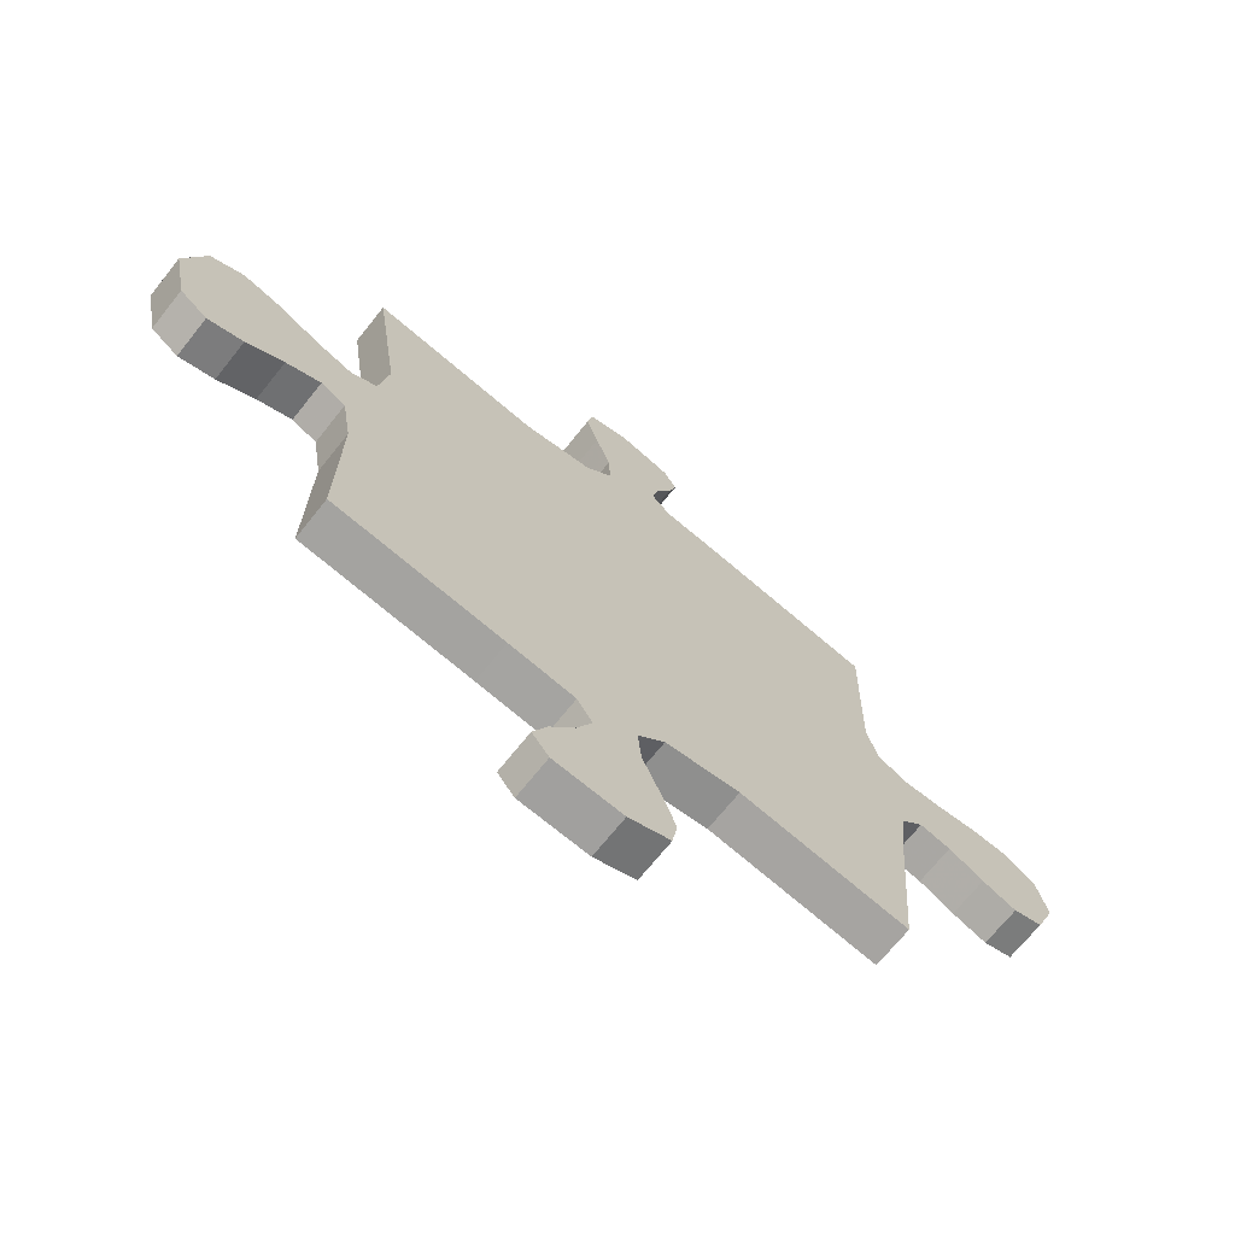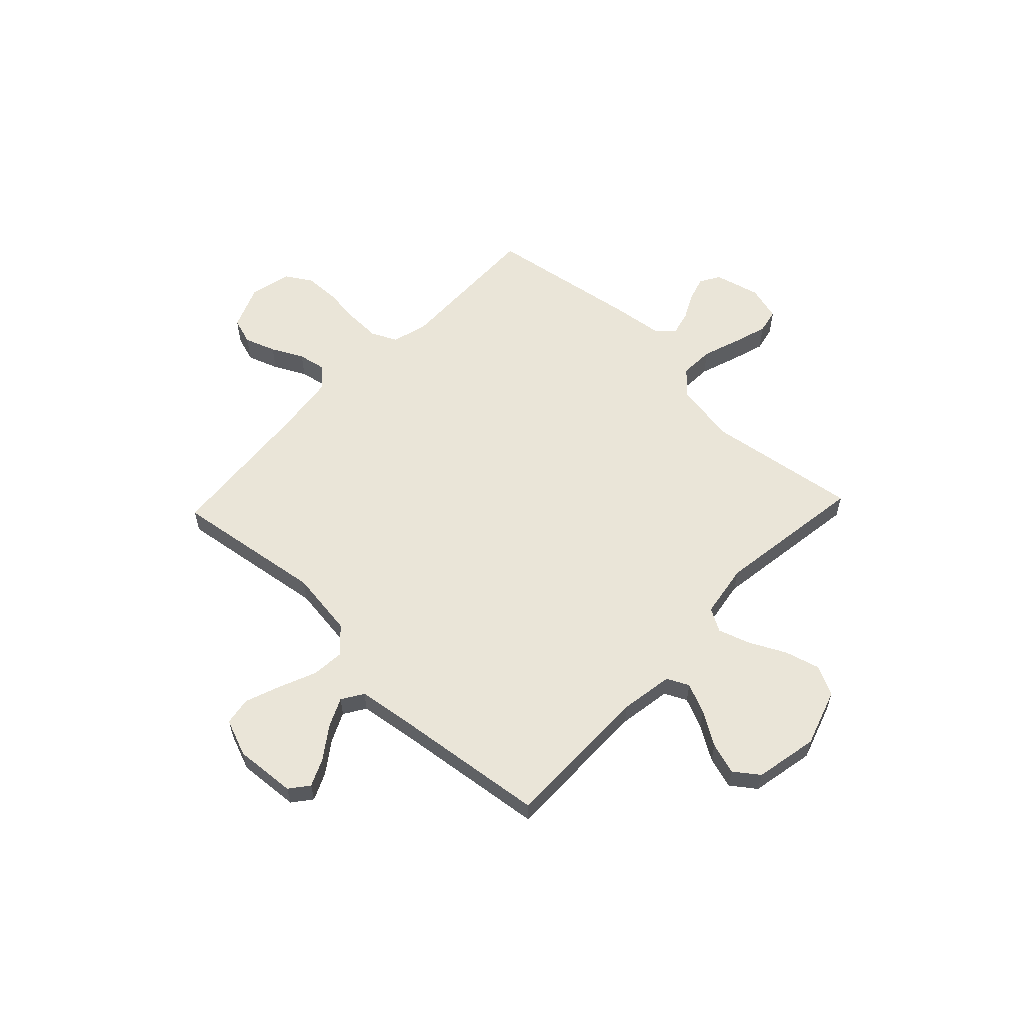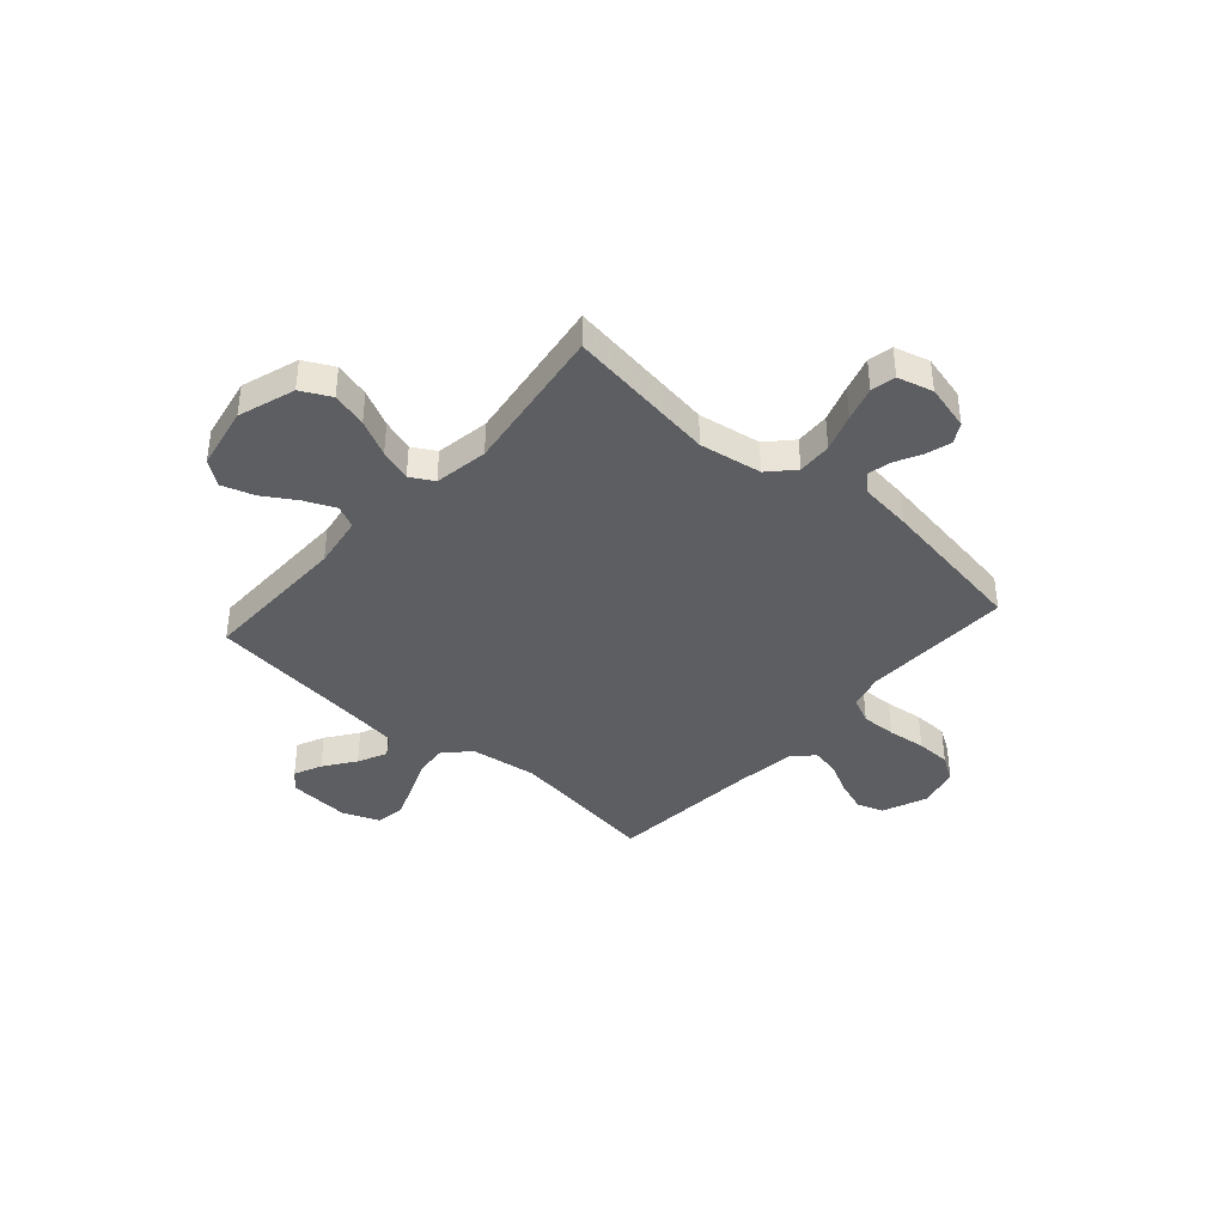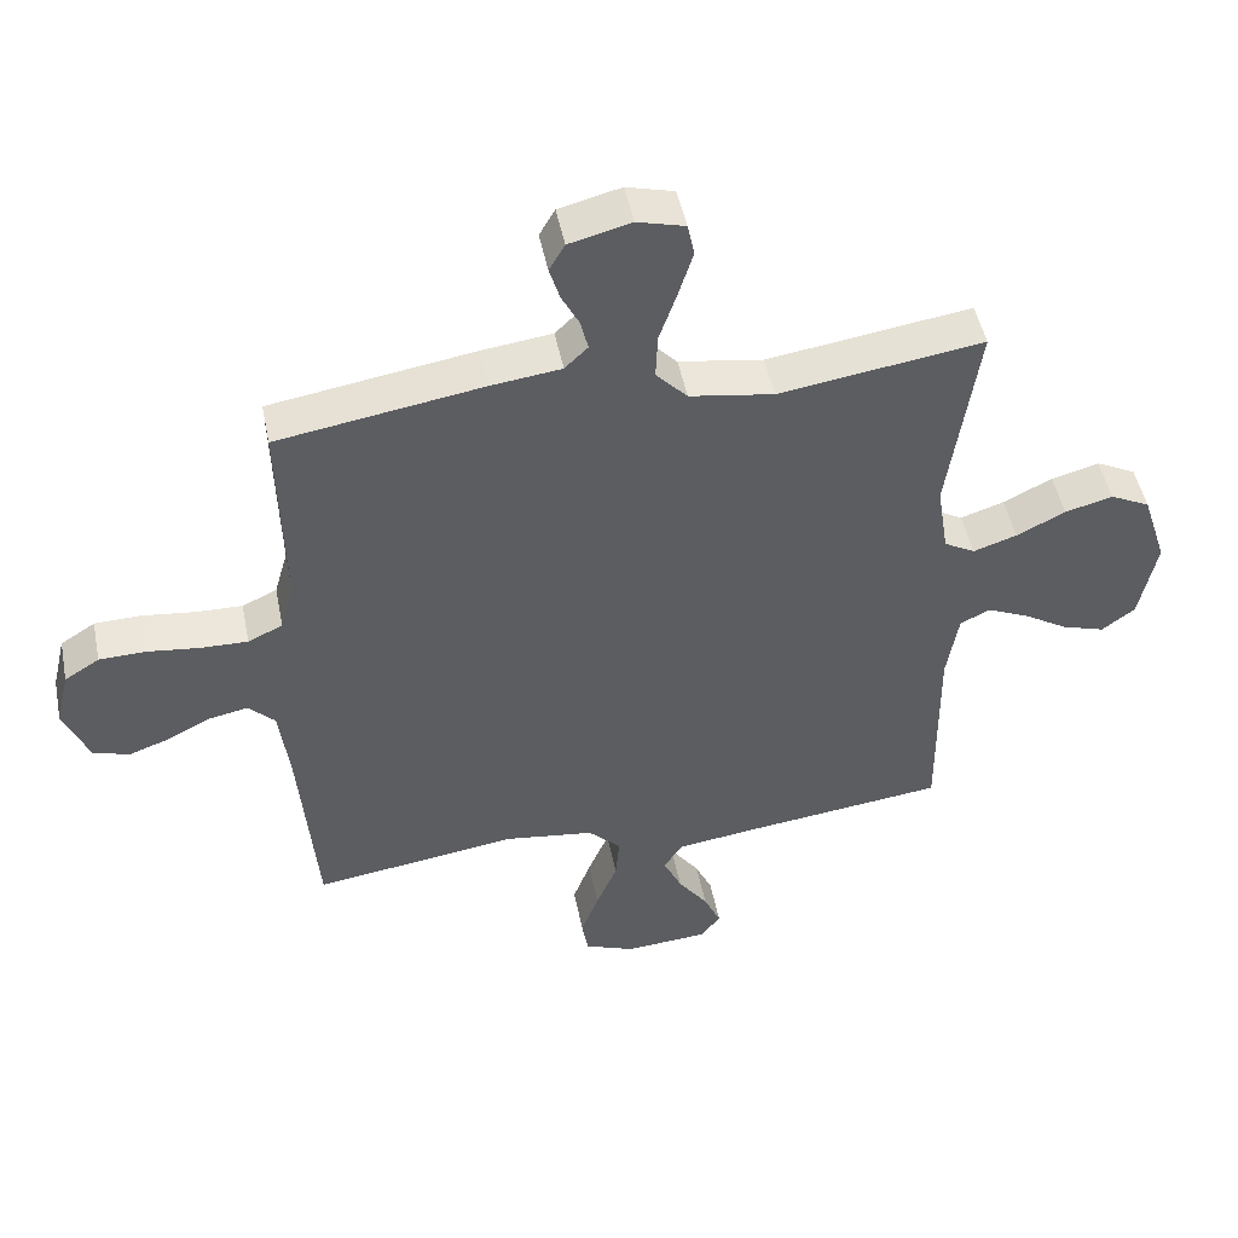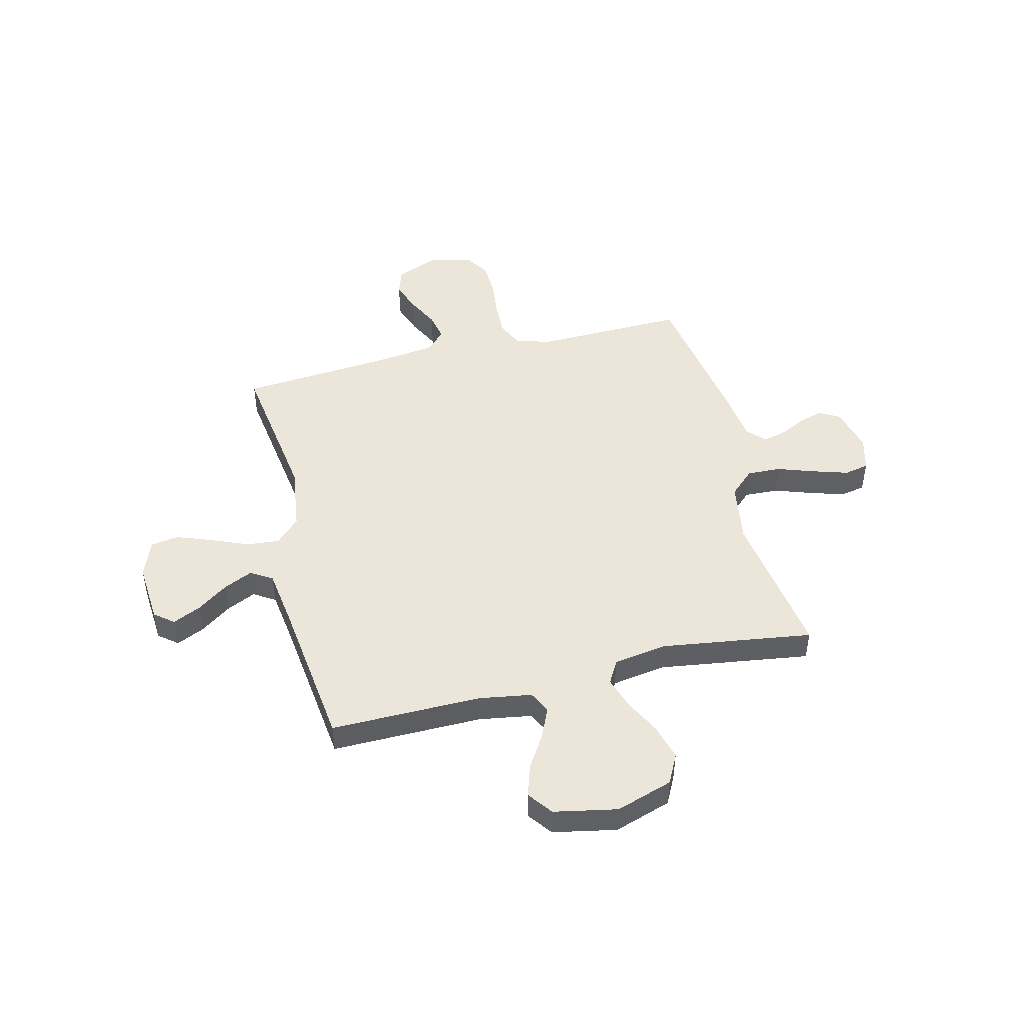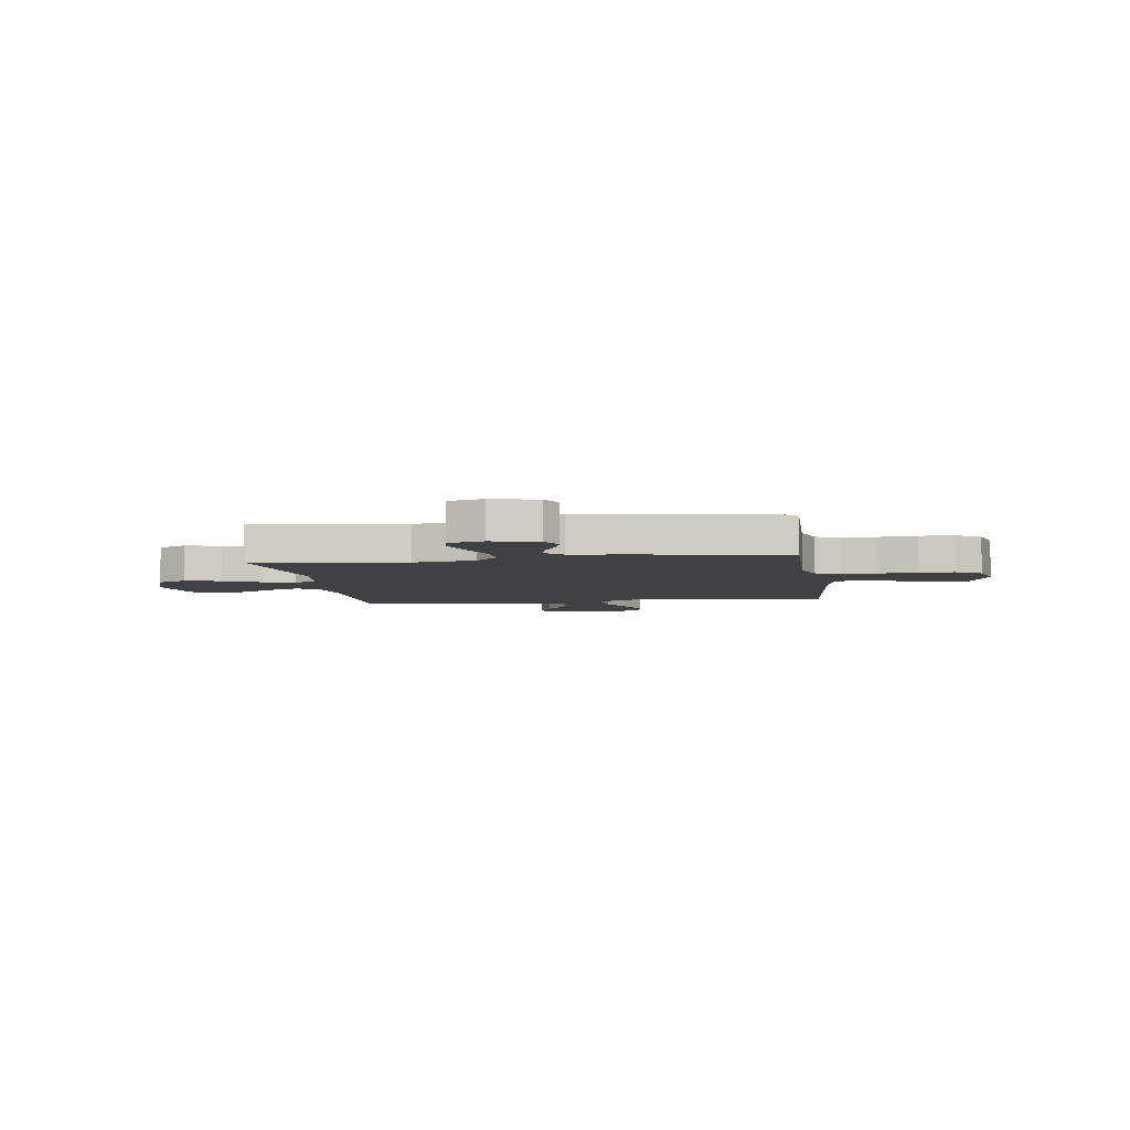
<metadata>
{"format":"obj","ext":"obj","renderer":"f3d","projection":"perspective","resolution":1024,"background":"white","views":[{"elev":-69.7,"azim":-38.6,"up":"+Z"},{"elev":58.7,"azim":-136.5,"up":"+Y"},{"elev":-39.2,"azim":-41.5,"up":"+Y"},{"elev":48.7,"azim":168.7,"up":"+Z"},{"elev":47.3,"azim":-103.8,"up":"+Y"},{"elev":-5.3,"azim":8.3,"up":"+Y"}]}
</metadata>
<code>
v 0.5 0.07 0.5
v 0.493 0.07 0.2
v 0.513 0.07 0.13
v 0.564 0.07 0.106
v 0.633 0.07 0.108
v 0.709 0.07 0.117
v 0.778 0.07 0.115
v 0.829 0.07 0.083
v 0.849 0.07 0
v 0.813 0.07 -0.088
v 0.76 0.07 -0.105
v 0.698 0.07 -0.083
v 0.635 0.07 -0.051
v 0.579 0.07 -0.04
v 0.54 0.07 -0.079
v 0.525 0.07 -0.2
v 0.5 0.07 -0.5
v 0.2 0.07 -0.457
v 0.068 0.07 -0.475
v 0.02 0.07 -0.523
v 0.026 0.07 -0.589
v 0.057 0.07 -0.663
v 0.083 0.07 -0.733
v 0.074 0.07 -0.788
v 0 0.07 -0.817
v -0.122 0.07 -0.808
v -0.152 0.07 -0.77
v -0.127 0.07 -0.715
v -0.083 0.07 -0.653
v -0.056 0.07 -0.595
v -0.083 0.07 -0.552
v -0.2 0.07 -0.536
v -0.5 0.07 -0.5
v -0.497 0.07 -0.2
v -0.514 0.07 -0.095
v -0.558 0.07 -0.074
v -0.619 0.07 -0.101
v -0.685 0.07 -0.142
v -0.748 0.07 -0.162
v -0.797 0.07 -0.126
v -0.822 0.07 0
v -0.785 0.07 0.113
v -0.726 0.07 0.143
v -0.656 0.07 0.124
v -0.584 0.07 0.088
v -0.52 0.07 0.067
v -0.474 0.07 0.093
v -0.457 0.07 0.2
v -0.5 0.07 0.5
v -0.2 0.07 0.456
v -0.076 0.07 0.476
v -0.03 0.07 0.525
v -0.033 0.07 0.593
v -0.059 0.07 0.668
v -0.08 0.07 0.736
v -0.07 0.07 0.785
v 0 0.07 0.804
v 0.091 0.07 0.781
v 0.114 0.07 0.741
v 0.099 0.07 0.691
v 0.073 0.07 0.64
v 0.062 0.07 0.594
v 0.096 0.07 0.561
v 0.2 0.07 0.548
v 0.5 0 0.5
v 0.493 0 0.2
v 0.513 0 0.13
v 0.564 0 0.106
v 0.633 0 0.108
v 0.709 0 0.117
v 0.778 0 0.115
v 0.829 0 0.083
v 0.849 0 0
v 0.813 0 -0.088
v 0.76 0 -0.105
v 0.698 0 -0.083
v 0.635 0 -0.051
v 0.579 0 -0.04
v 0.54 0 -0.079
v 0.525 0 -0.2
v 0.5 0 -0.5
v 0.2 0 -0.457
v 0.068 0 -0.475
v 0.02 0 -0.523
v 0.026 0 -0.589
v 0.057 0 -0.663
v 0.083 0 -0.733
v 0.074 0 -0.788
v 0 0 -0.817
v -0.122 0 -0.808
v -0.152 0 -0.77
v -0.127 0 -0.715
v -0.083 0 -0.653
v -0.056 0 -0.595
v -0.083 0 -0.552
v -0.2 0 -0.536
v -0.5 0 -0.5
v -0.497 0 -0.2
v -0.514 0 -0.095
v -0.558 0 -0.074
v -0.619 0 -0.101
v -0.685 0 -0.142
v -0.748 0 -0.162
v -0.797 0 -0.126
v -0.822 0 0
v -0.785 0 0.113
v -0.726 0 0.143
v -0.656 0 0.124
v -0.584 0 0.088
v -0.52 0 0.067
v -0.474 0 0.093
v -0.457 0 0.2
v -0.5 0 0.5
v -0.2 0 0.456
v -0.076 0 0.476
v -0.03 0 0.525
v -0.033 0 0.593
v -0.059 0 0.668
v -0.08 0 0.736
v -0.07 0 0.785
v 0 0 0.804
v 0.091 0 0.781
v 0.114 0 0.741
v 0.099 0 0.691
v 0.073 0 0.64
v 0.062 0 0.594
v 0.096 0 0.561
v 0.2 0 0.548
f 63 64 1 2
f 58 59 60 61
f 58 61 62
f 57 58 62
f 56 57 62
f 53 54 55 56
f 53 56 62
f 52 53 62 63
f 48 49 50
f 47 48 50 51
f 42 43 44 45
f 42 45 46
f 41 42 46
f 40 41 46
f 37 38 39 40
f 36 37 40 46
f 35 36 46 47
f 32 33 34
f 31 32 34 35
f 26 27 28 29
f 26 29 30
f 25 26 30
f 24 25 30
f 21 22 23 24
f 21 24 30 31
f 16 17 18
f 15 16 18 19
f 14 15 19
f 10 11 12 13
f 8 9 10 13
f 8 13 14
f 5 6 7 8
f 4 5 8 14
f 3 4 14 19
f 51 52 63 2
f 20 21 31 35
f 20 35 47 51
f 19 20 51
f 2 3 19 51
f 66 65 128 127
f 125 124 123 122
f 126 125 122
f 126 122 121
f 126 121 120
f 120 119 118 117
f 126 120 117
f 127 126 117 116
f 114 113 112
f 115 114 112 111
f 109 108 107 106
f 110 109 106
f 110 106 105
f 110 105 104
f 104 103 102 101
f 110 104 101 100
f 111 110 100 99
f 98 97 96
f 99 98 96 95
f 93 92 91 90
f 94 93 90
f 94 90 89
f 94 89 88
f 88 87 86 85
f 95 94 88 85
f 82 81 80
f 83 82 80 79
f 83 79 78
f 77 76 75 74
f 77 74 73 72
f 78 77 72
f 72 71 70 69
f 78 72 69 68
f 83 78 68 67
f 66 127 116 115
f 99 95 85 84
f 115 111 99 84
f 115 84 83
f 115 83 67 66
f 1 65 66 2
f 2 66 67 3
f 3 67 68 4
f 4 68 69 5
f 5 69 70 6
f 6 70 71 7
f 7 71 72 8
f 8 72 73 9
f 9 73 74 10
f 10 74 75 11
f 11 75 76 12
f 12 76 77 13
f 13 77 78 14
f 14 78 79 15
f 15 79 80 16
f 16 80 81 17
f 17 81 82 18
f 18 82 83 19
f 19 83 84 20
f 20 84 85 21
f 21 85 86 22
f 22 86 87 23
f 23 87 88 24
f 24 88 89 25
f 25 89 90 26
f 26 90 91 27
f 27 91 92 28
f 28 92 93 29
f 29 93 94 30
f 30 94 95 31
f 31 95 96 32
f 32 96 97 33
f 33 97 98 34
f 34 98 99 35
f 35 99 100 36
f 36 100 101 37
f 37 101 102 38
f 38 102 103 39
f 39 103 104 40
f 40 104 105 41
f 41 105 106 42
f 42 106 107 43
f 43 107 108 44
f 44 108 109 45
f 45 109 110 46
f 46 110 111 47
f 47 111 112 48
f 48 112 113 49
f 49 113 114 50
f 50 114 115 51
f 51 115 116 52
f 52 116 117 53
f 53 117 118 54
f 54 118 119 55
f 55 119 120 56
f 56 120 121 57
f 57 121 122 58
f 58 122 123 59
f 59 123 124 60
f 60 124 125 61
f 61 125 126 62
f 62 126 127 63
f 63 127 128 64
f 64 128 65 1

</code>
